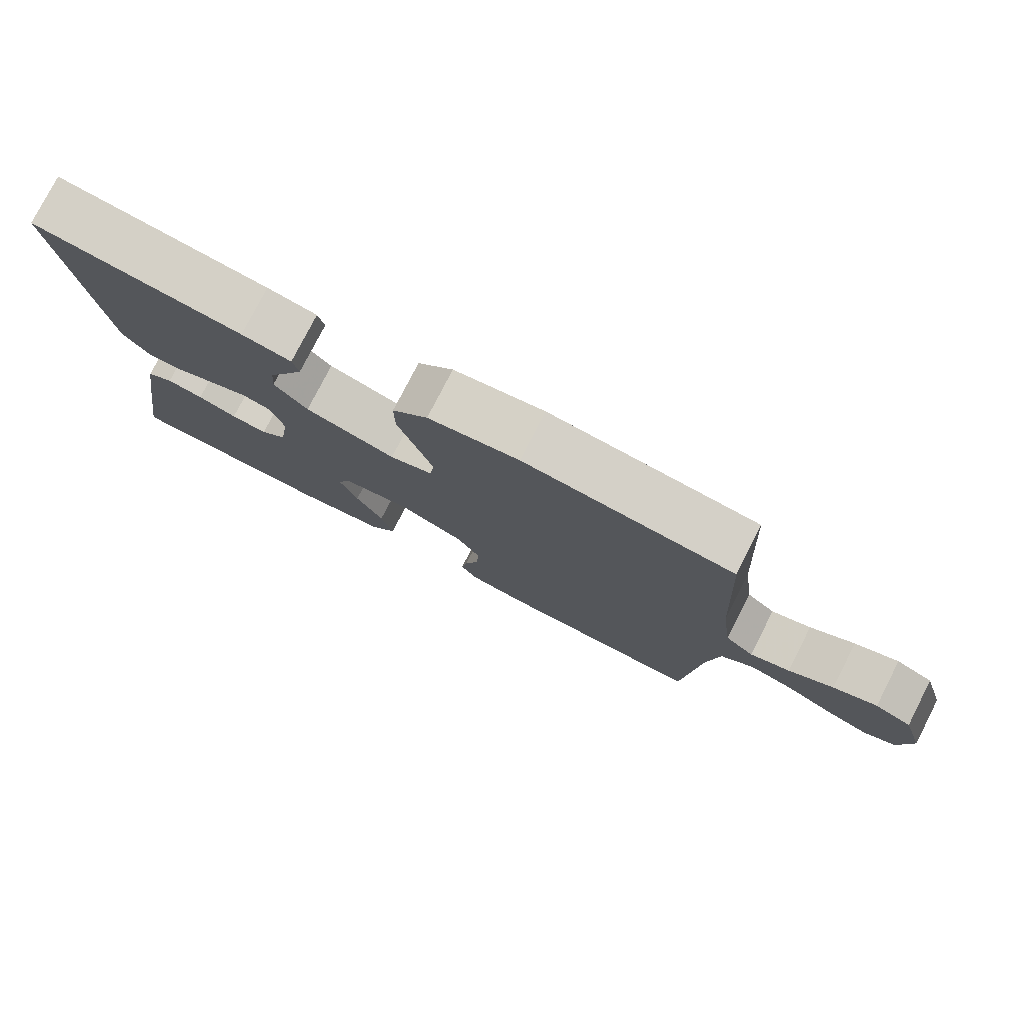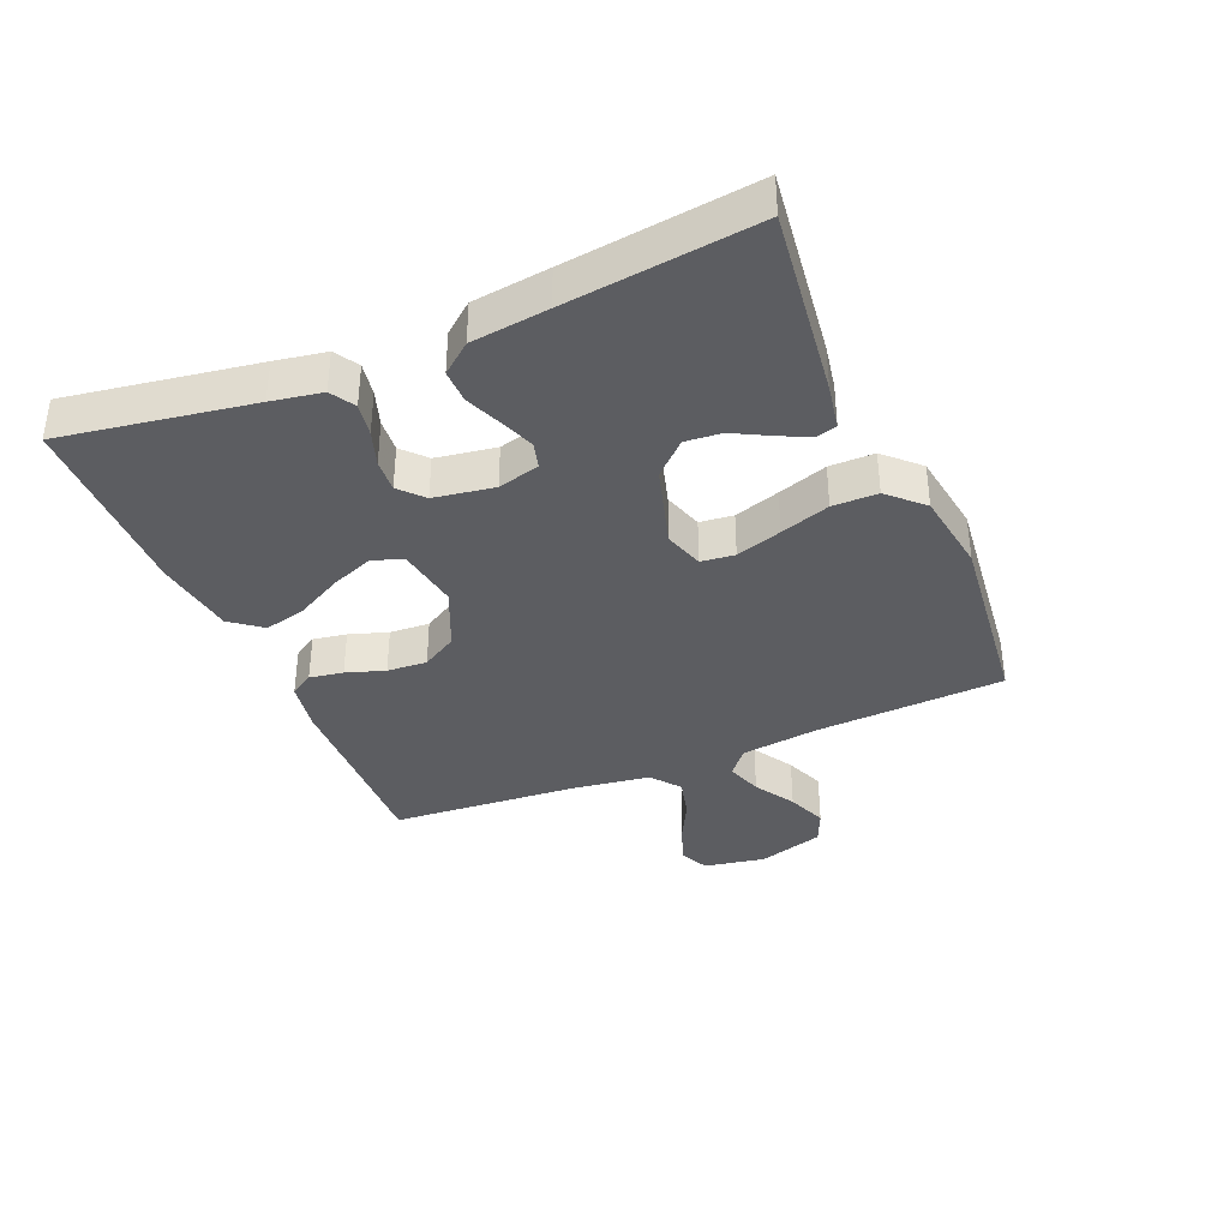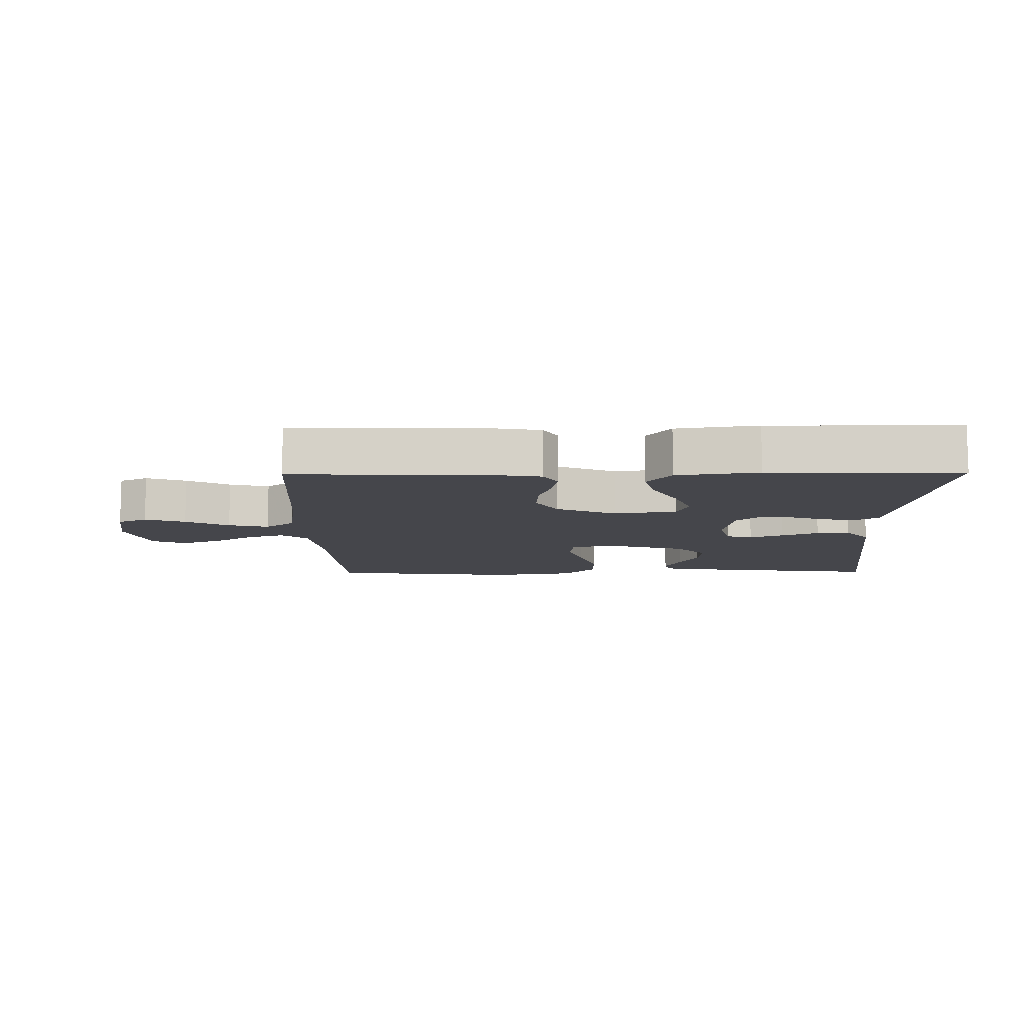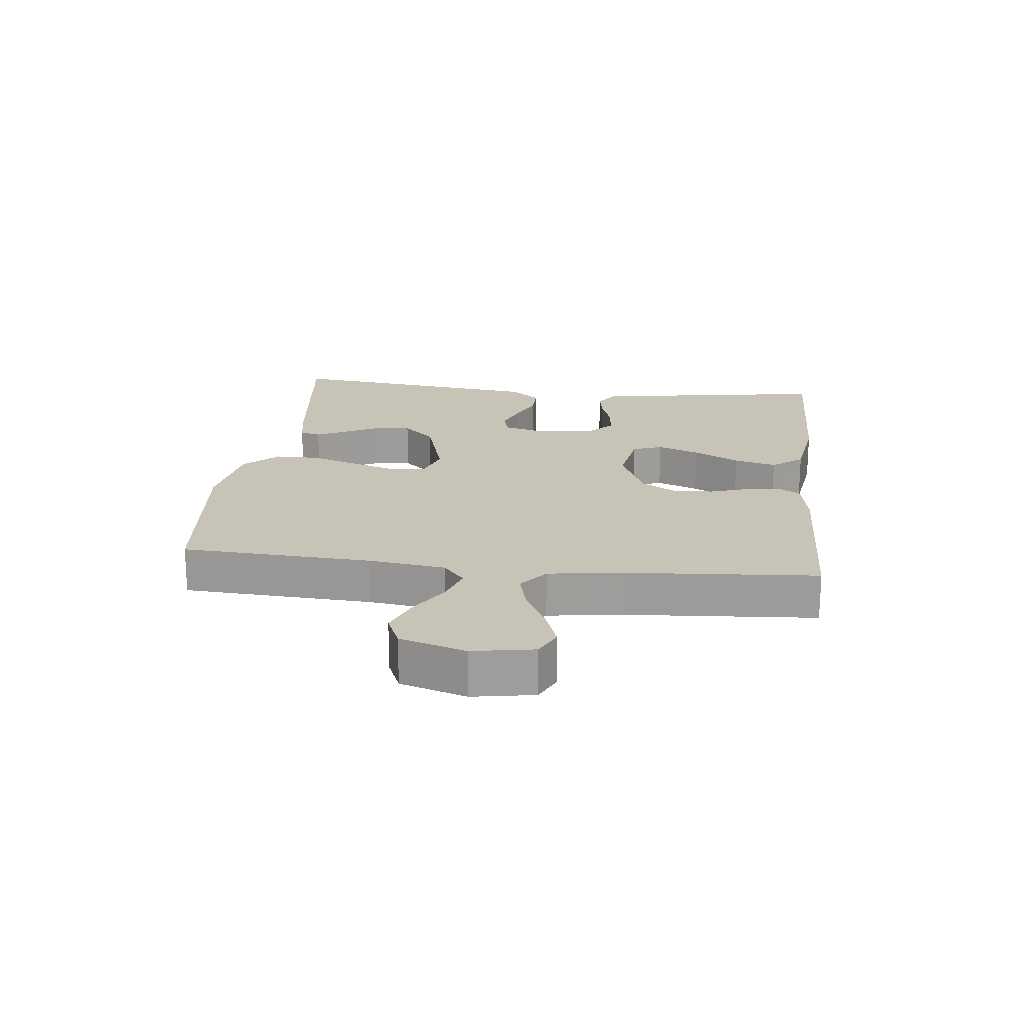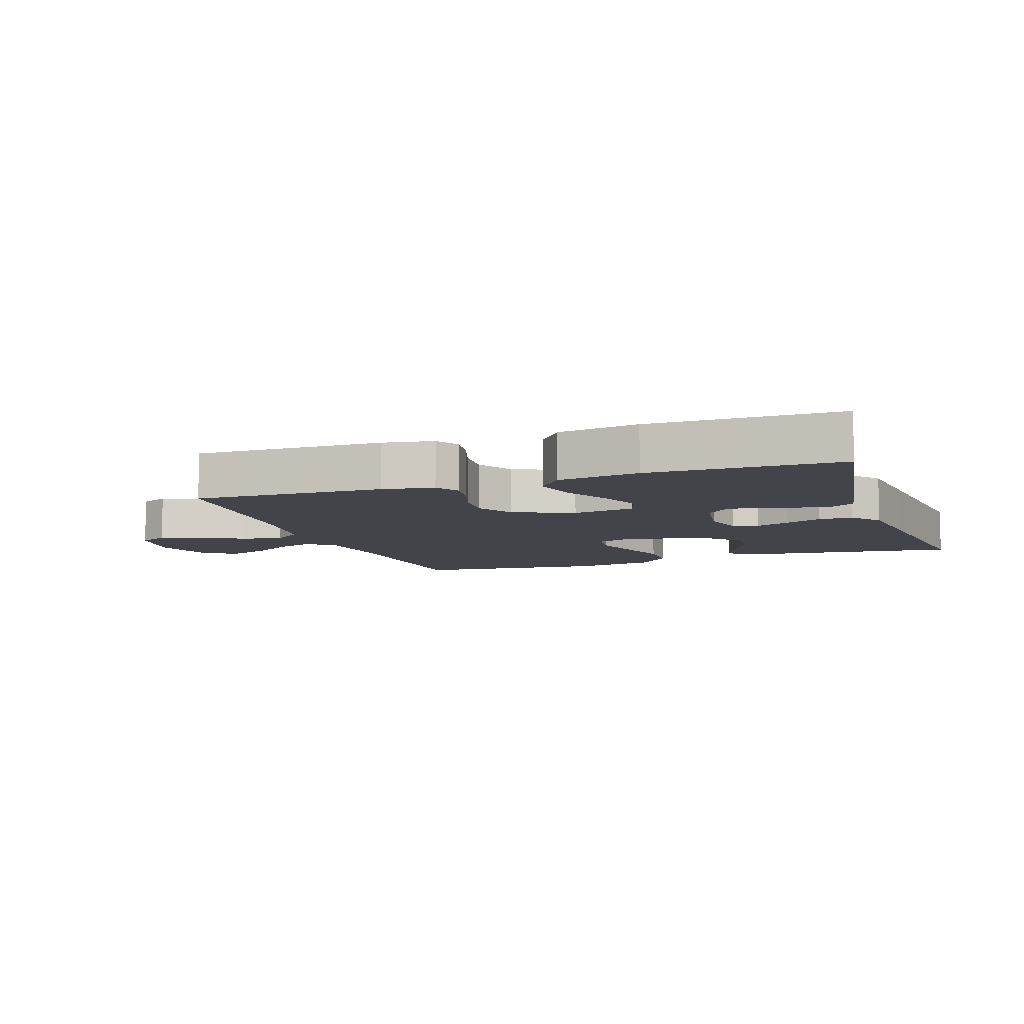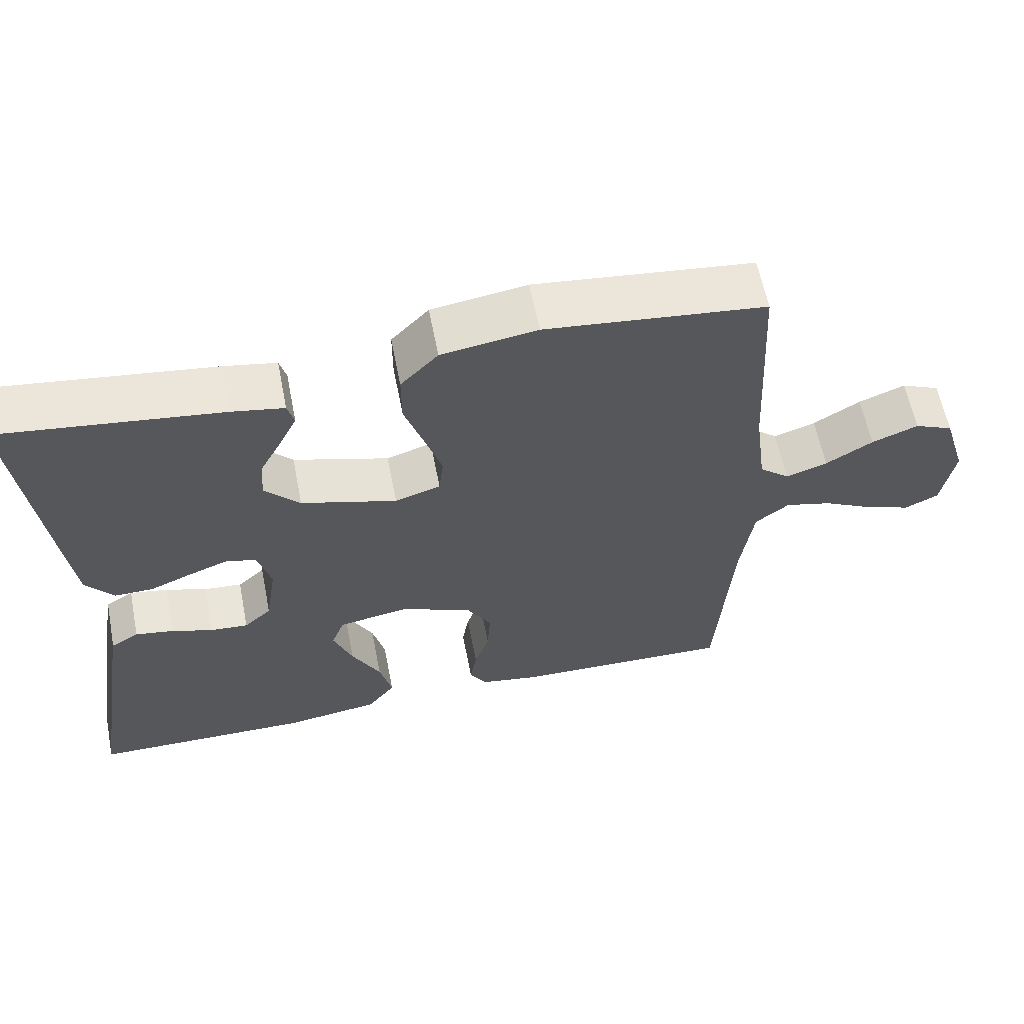
<metadata>
{"format":"obj","ext":"obj","renderer":"f3d","projection":"perspective","resolution":1024,"background":"white","views":[{"elev":78.1,"azim":27.1,"up":"+Z"},{"elev":-37.0,"azim":-67.2,"up":"+Y"},{"elev":-10.1,"azim":-179.2,"up":"+Y"},{"elev":19.8,"azim":96.5,"up":"+Y"},{"elev":-8.4,"azim":-160.8,"up":"+Y"},{"elev":60.7,"azim":-11.1,"up":"+Z"}]}
</metadata>
<code>
v 0.5 0.07 0.5
v 0.516 0.07 0.2
v 0.532 0.07 0.078
v 0.573 0.07 0.044
v 0.63 0.07 0.063
v 0.694 0.07 0.102
v 0.757 0.07 0.127
v 0.81 0.07 0.104
v 0.842 0.07 0
v 0.825 0.07 -0.097
v 0.779 0.07 -0.119
v 0.716 0.07 -0.096
v 0.648 0.07 -0.061
v 0.585 0.07 -0.045
v 0.539 0.07 -0.081
v 0.522 0.07 -0.2
v 0.5 0.07 -0.5
v 0.2 0.07 -0.492
v 0.119 0.07 -0.478
v 0.096 0.07 -0.441
v 0.105 0.07 -0.388
v 0.125 0.07 -0.327
v 0.129 0.07 -0.264
v 0.096 0.07 -0.208
v 0 0.07 -0.166
v -0.098 0.07 -0.182
v -0.116 0.07 -0.229
v -0.09 0.07 -0.296
v -0.051 0.07 -0.369
v -0.034 0.07 -0.436
v -0.072 0.07 -0.485
v -0.2 0.07 -0.504
v -0.5 0.07 -0.5
v -0.452 0.07 -0.2
v -0.438 0.07 -0.12
v -0.4 0.07 -0.097
v -0.348 0.07 -0.106
v -0.292 0.07 -0.125
v -0.24 0.07 -0.129
v -0.203 0.07 -0.095
v -0.188 0.07 0
v -0.206 0.07 0.066
v -0.247 0.07 0.077
v -0.3 0.07 0.057
v -0.358 0.07 0.033
v -0.411 0.07 0.032
v -0.449 0.07 0.079
v -0.464 0.07 0.2
v -0.5 0.07 0.5
v -0.2 0.07 0.462
v -0.129 0.07 0.449
v -0.12 0.07 0.416
v -0.144 0.07 0.367
v -0.173 0.07 0.312
v -0.178 0.07 0.255
v -0.13 0.07 0.204
v 0 0.07 0.166
v 0.062 0.07 0.186
v 0.068 0.07 0.239
v 0.045 0.07 0.311
v 0.019 0.07 0.389
v 0.019 0.07 0.46
v 0.07 0.07 0.513
v 0.2 0.07 0.533
v 0.5 0 0.5
v 0.516 0 0.2
v 0.532 0 0.078
v 0.573 0 0.044
v 0.63 0 0.063
v 0.694 0 0.102
v 0.757 0 0.127
v 0.81 0 0.104
v 0.842 0 0
v 0.825 0 -0.097
v 0.779 0 -0.119
v 0.716 0 -0.096
v 0.648 0 -0.061
v 0.585 0 -0.045
v 0.539 0 -0.081
v 0.522 0 -0.2
v 0.5 0 -0.5
v 0.2 0 -0.492
v 0.119 0 -0.478
v 0.096 0 -0.441
v 0.105 0 -0.388
v 0.125 0 -0.327
v 0.129 0 -0.264
v 0.096 0 -0.208
v 0 0 -0.166
v -0.098 0 -0.182
v -0.116 0 -0.229
v -0.09 0 -0.296
v -0.051 0 -0.369
v -0.034 0 -0.436
v -0.072 0 -0.485
v -0.2 0 -0.504
v -0.5 0 -0.5
v -0.452 0 -0.2
v -0.438 0 -0.12
v -0.4 0 -0.097
v -0.348 0 -0.106
v -0.292 0 -0.125
v -0.24 0 -0.129
v -0.203 0 -0.095
v -0.188 0 0
v -0.206 0 0.066
v -0.247 0 0.077
v -0.3 0 0.057
v -0.358 0 0.033
v -0.411 0 0.032
v -0.449 0 0.079
v -0.464 0 0.2
v -0.5 0 0.5
v -0.2 0 0.462
v -0.129 0 0.449
v -0.12 0 0.416
v -0.144 0 0.367
v -0.173 0 0.312
v -0.178 0 0.255
v -0.13 0 0.204
v 0 0 0.166
v 0.062 0 0.186
v 0.068 0 0.239
v 0.045 0 0.311
v 0.019 0 0.389
v 0.019 0 0.46
v 0.07 0 0.513
v 0.2 0 0.533
f 64 1 2
f 63 64 2
f 62 63 2
f 61 62 2
f 60 61 2
f 59 60 2 3
f 58 59 3 4
f 57 58 4
f 52 53 54
f 51 52 54
f 50 51 54
f 49 50 54
f 48 49 54
f 47 48 54
f 46 47 54
f 45 46 54
f 44 45 54 55
f 43 44 55 56
f 36 37 38
f 35 36 38
f 34 35 38
f 33 34 38
f 32 33 38
f 31 32 38
f 30 31 38
f 29 30 38
f 28 29 38
f 27 28 38 39
f 26 27 39 40
f 20 21 22
f 19 20 22
f 18 19 22
f 17 18 22
f 16 17 22
f 15 16 22 23
f 14 15 23 24
f 11 12 13
f 10 11 13
f 9 10 13
f 8 9 13
f 7 8 13
f 6 7 13
f 5 6 13
f 4 5 13 14
f 14 24 25
f 4 14 25
f 57 4 25
f 42 43 56 57
f 26 40 41
f 25 26 41
f 57 25 41
f 41 42 57
f 66 65 128
f 66 128 127
f 66 127 126
f 66 126 125
f 66 125 124
f 67 66 124 123
f 68 67 123 122
f 68 122 121
f 118 117 116
f 118 116 115
f 118 115 114
f 118 114 113
f 118 113 112
f 118 112 111
f 118 111 110
f 118 110 109
f 119 118 109 108
f 120 119 108 107
f 102 101 100
f 102 100 99
f 102 99 98
f 102 98 97
f 102 97 96
f 102 96 95
f 102 95 94
f 102 94 93
f 102 93 92
f 103 102 92 91
f 104 103 91 90
f 86 85 84
f 86 84 83
f 86 83 82
f 86 82 81
f 86 81 80
f 87 86 80 79
f 88 87 79 78
f 77 76 75
f 77 75 74
f 77 74 73
f 77 73 72
f 77 72 71
f 77 71 70
f 77 70 69
f 78 77 69 68
f 89 88 78
f 89 78 68
f 89 68 121
f 121 120 107 106
f 105 104 90
f 105 90 89
f 105 89 121
f 121 106 105
f 1 65 66 2
f 2 66 67 3
f 3 67 68 4
f 4 68 69 5
f 5 69 70 6
f 6 70 71 7
f 7 71 72 8
f 8 72 73 9
f 9 73 74 10
f 10 74 75 11
f 11 75 76 12
f 12 76 77 13
f 13 77 78 14
f 14 78 79 15
f 15 79 80 16
f 16 80 81 17
f 17 81 82 18
f 18 82 83 19
f 19 83 84 20
f 20 84 85 21
f 21 85 86 22
f 22 86 87 23
f 23 87 88 24
f 24 88 89 25
f 25 89 90 26
f 26 90 91 27
f 27 91 92 28
f 28 92 93 29
f 29 93 94 30
f 30 94 95 31
f 31 95 96 32
f 32 96 97 33
f 33 97 98 34
f 34 98 99 35
f 35 99 100 36
f 36 100 101 37
f 37 101 102 38
f 38 102 103 39
f 39 103 104 40
f 40 104 105 41
f 41 105 106 42
f 42 106 107 43
f 43 107 108 44
f 44 108 109 45
f 45 109 110 46
f 46 110 111 47
f 47 111 112 48
f 48 112 113 49
f 49 113 114 50
f 50 114 115 51
f 51 115 116 52
f 52 116 117 53
f 53 117 118 54
f 54 118 119 55
f 55 119 120 56
f 56 120 121 57
f 57 121 122 58
f 58 122 123 59
f 59 123 124 60
f 60 124 125 61
f 61 125 126 62
f 62 126 127 63
f 63 127 128 64
f 64 128 65 1

</code>
